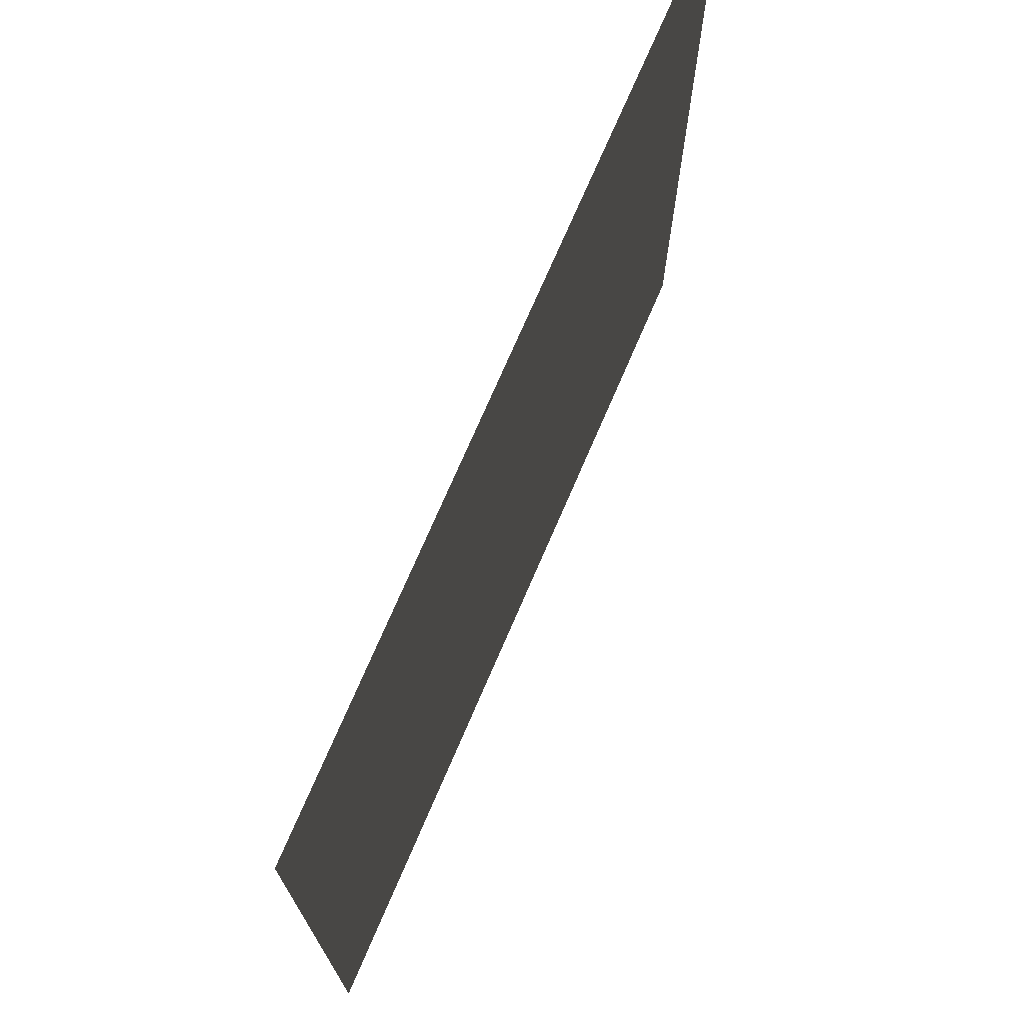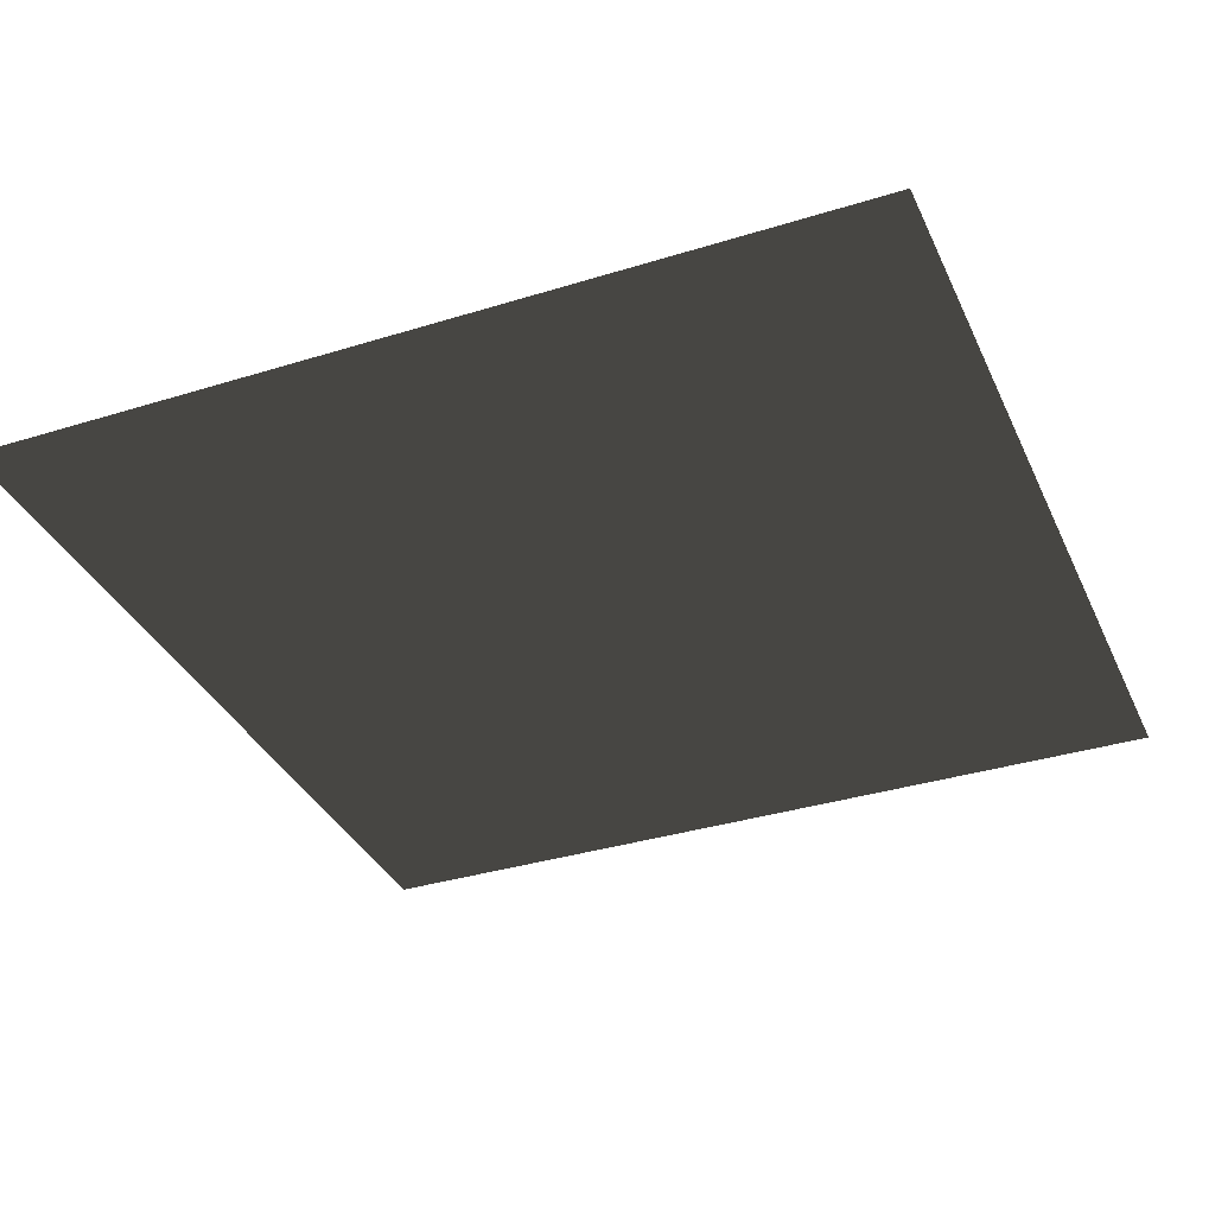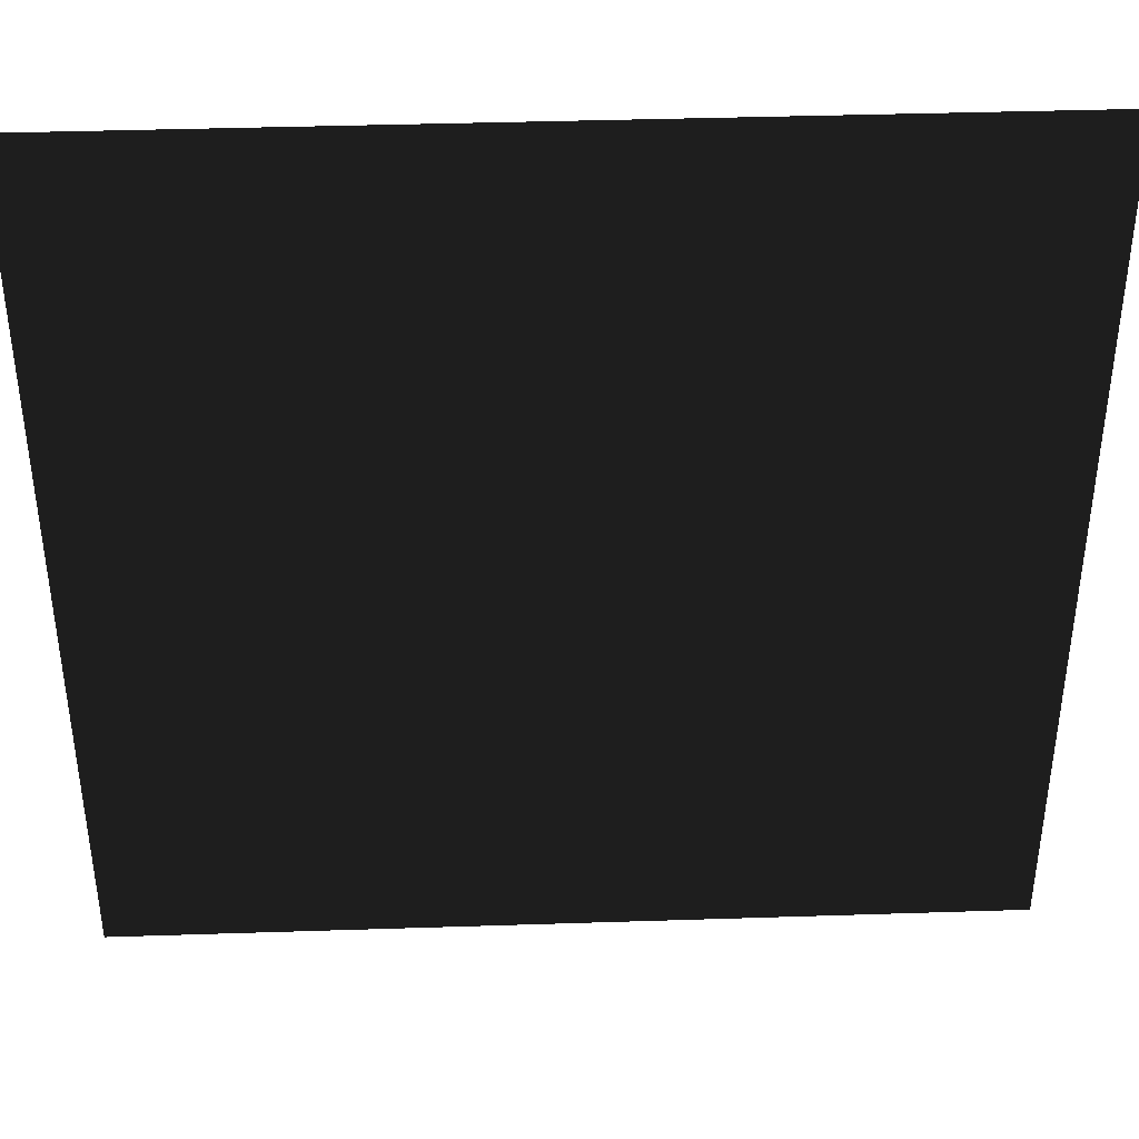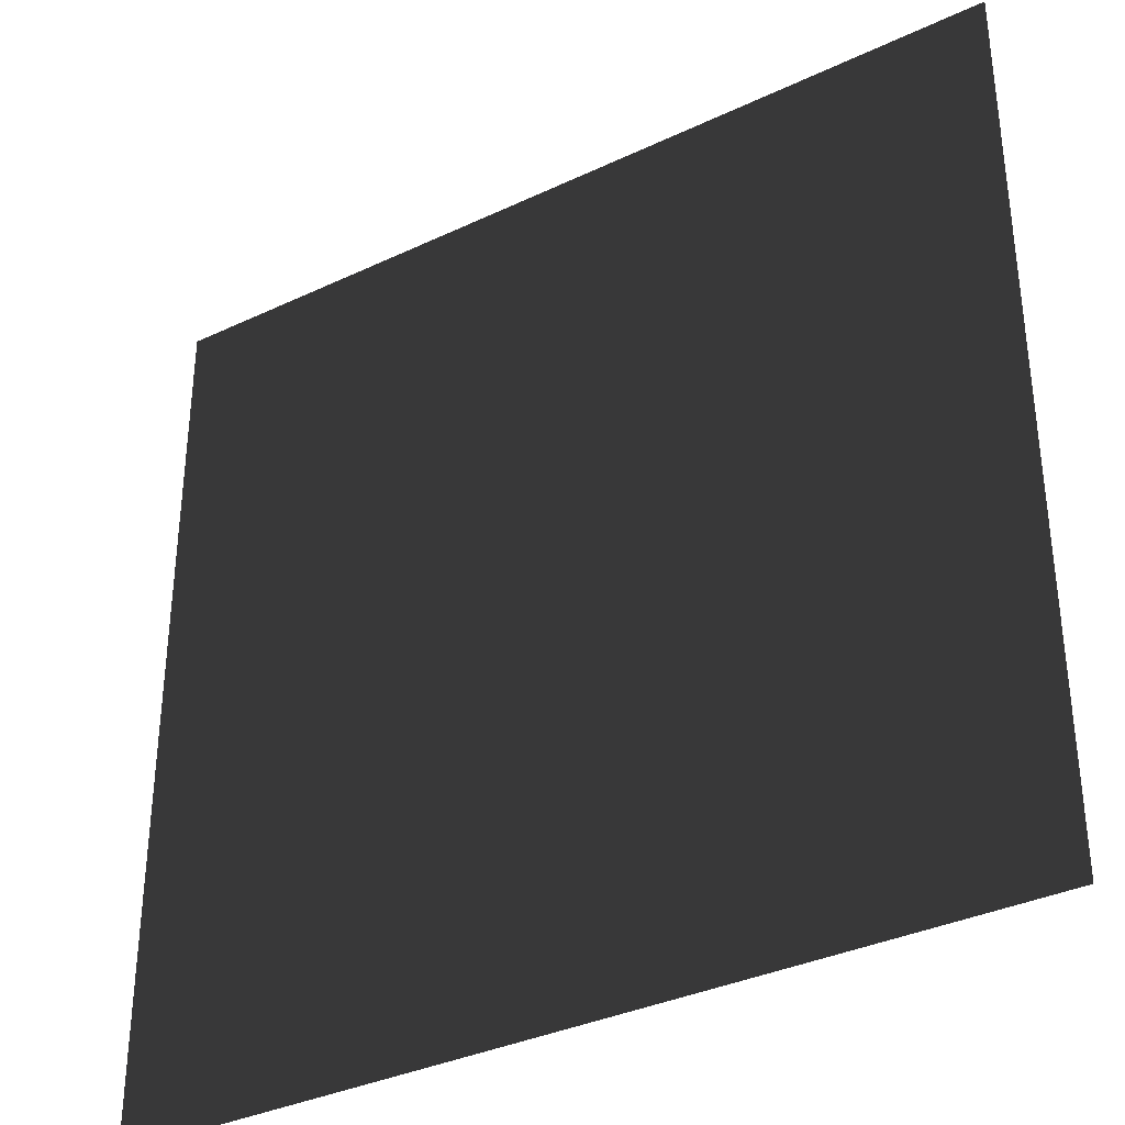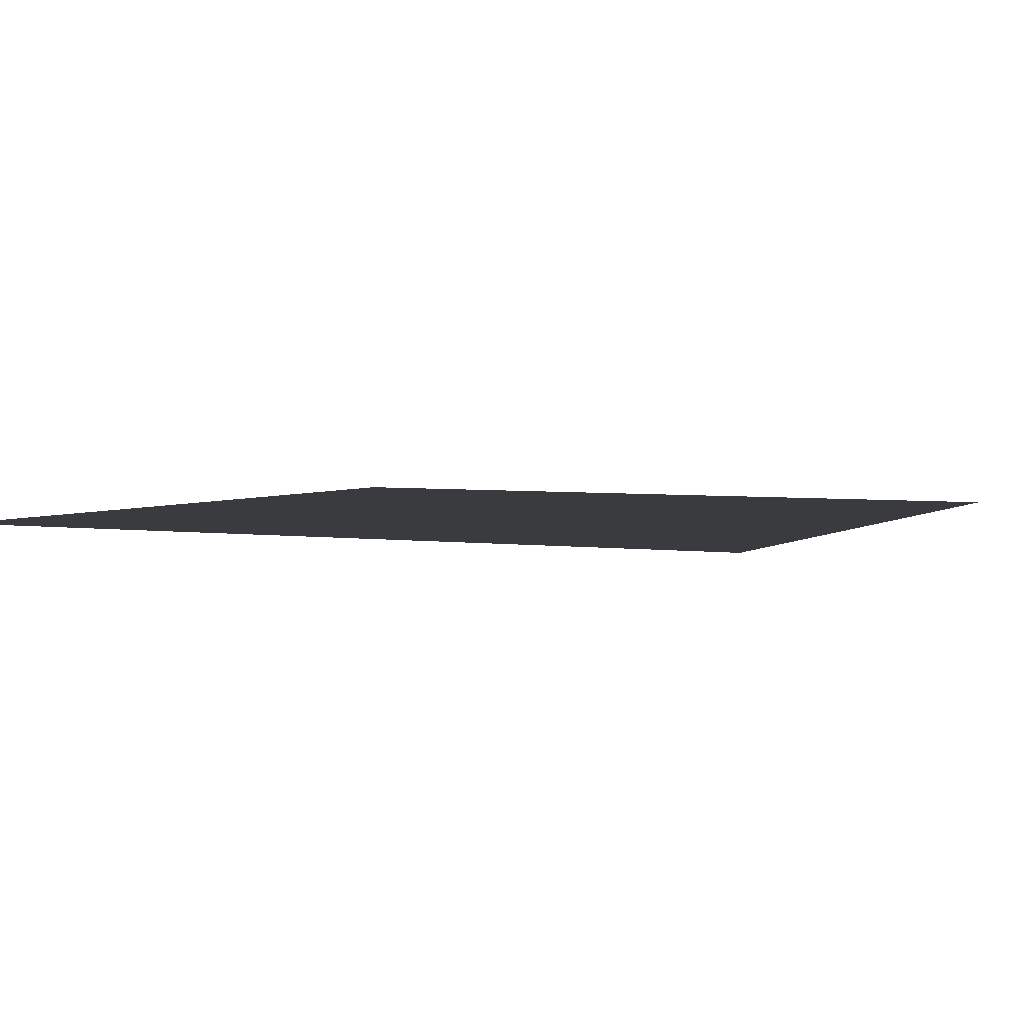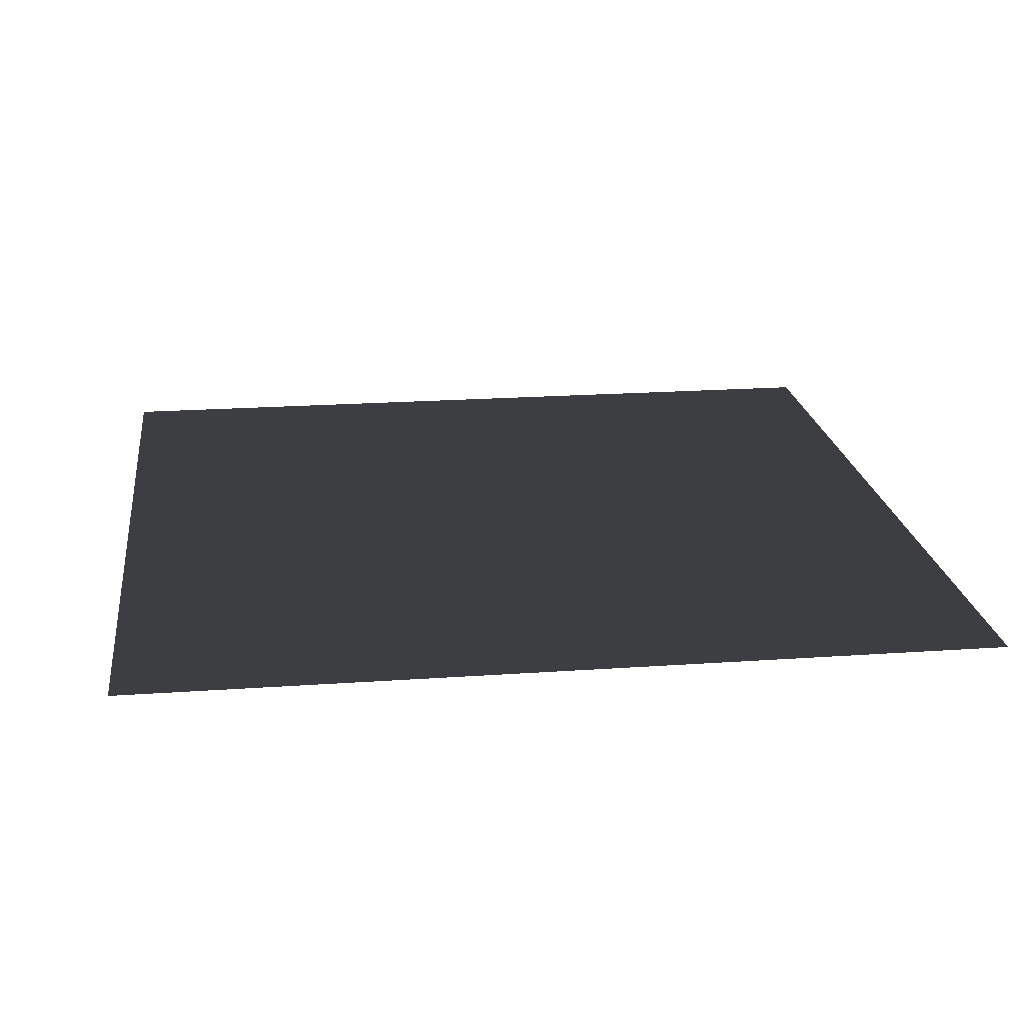
<metadata>
{"format":"obj","ext":"obj","renderer":"f3d","projection":"perspective","resolution":1024,"background":"white","views":[{"elev":73.4,"azim":113.3,"up":"+Y"},{"elev":-35.2,"azim":-157.6,"up":"+Z"},{"elev":40.2,"azim":177.7,"up":"+Y"},{"elev":-35.1,"azim":-147.8,"up":"+Y"},{"elev":3.5,"azim":26.2,"up":"+Z"},{"elev":20.6,"azim":82.7,"up":"+Z"}]}
</metadata>
<code>
v 0 0 0
v 0 1 0
v 0 2 0
v 0 3 0
v 0 4 0
v 0 5 0
v 0 6 0
v 0 7 0
v 0 8 0
v 0 9 0
v 0 10 0
v 1 0 0
v 1 1 0
v 1 2 0
v 1 3 0
v 1 4 0
v 1 5 0
v 1 6 0
v 1 7 0
v 1 8 0
v 1 9 0
v 1 10 0
v 2 0 0
v 2 1 0
v 2 2 0
v 2 3 0
v 2 4 0
v 2 5 0
v 2 6 0
v 2 7 0
v 2 8 0
v 2 9 0
v 2 10 0
v 3 0 0
v 3 1 0
v 3 2 0
v 3 3 0
v 3 4 0
v 3 5 0
v 3 6 0
v 3 7 0
v 3 8 0
v 3 9 0
v 3 10 0
v 4 0 0
v 4 1 0
v 4 2 0
v 4 3 0
v 4 4 0
v 4 5 0
v 4 6 0
v 4 7 0
v 4 8 0
v 4 9 0
v 4 10 0
v 5 0 0
v 5 1 0
v 5 2 0
v 5 3 0
v 5 4 0
v 5 5 0
v 5 6 0
v 5 7 0
v 5 8 0
v 5 9 0
v 5 10 0
v 6 0 0
v 6 1 0
v 6 2 0
v 6 3 0
v 6 4 0
v 6 5 0
v 6 6 0
v 6 7 0
v 6 8 0
v 6 9 0
v 6 10 0
v 7 0 0
v 7 1 0
v 7 2 0
v 7 3 0
v 7 4 0
v 7 5 0
v 7 6 0
v 7 7 0
v 7 8 0
v 7 9 0
v 7 10 0
v 8 0 0
v 8 1 0
v 8 2 0
v 8 3 0
v 8 4 0
v 8 5 0
v 8 6 0
v 8 7 0
v 8 8 0
v 8 9 0
v 8 10 0
v 9 0 0
v 9 1 0
v 9 2 0
v 9 3 0
v 9 4 0
v 9 5 0
v 9 6 0
v 9 7 0
v 9 8 0
v 9 9 0
v 9 10 0
v 10 0 0
v 10 1 0
v 10 2 0
v 10 3 0
v 10 4 0
v 10 5 0
v 10 6 0
v 10 7 0
v 10 8 0
v 10 9 0
v 10 10 0
f 1 2 13 12
f 2 3 14 13
f 3 4 15 14
f 4 5 16 15
f 5 6 17 16
f 6 7 18 17
f 7 8 19 18
f 8 9 20 19
f 9 10 21 20
f 10 11 22 21
f 12 13 24 23
f 13 14 25 24
f 14 15 26 25
f 15 16 27 26
f 16 17 28 27
f 17 18 29 28
f 18 19 30 29
f 19 20 31 30
f 20 21 32 31
f 21 22 33 32
f 23 24 35 34
f 24 25 36 35
f 25 26 37 36
f 26 27 38 37
f 27 28 39 38
f 28 29 40 39
f 29 30 41 40
f 30 31 42 41
f 31 32 43 42
f 32 33 44 43
f 34 35 46 45
f 35 36 47 46
f 36 37 48 47
f 37 38 49 48
f 38 39 50 49
f 39 40 51 50
f 40 41 52 51
f 41 42 53 52
f 42 43 54 53
f 43 44 55 54
f 45 46 57 56
f 46 47 58 57
f 47 48 59 58
f 48 49 60 59
f 49 50 61 60
f 50 51 62 61
f 51 52 63 62
f 52 53 64 63
f 53 54 65 64
f 54 55 66 65
f 56 57 68 67
f 57 58 69 68
f 58 59 70 69
f 59 60 71 70
f 60 61 72 71
f 61 62 73 72
f 62 63 74 73
f 63 64 75 74
f 64 65 76 75
f 65 66 77 76
f 67 68 79 78
f 68 69 80 79
f 69 70 81 80
f 70 71 82 81
f 71 72 83 82
f 72 73 84 83
f 73 74 85 84
f 74 75 86 85
f 75 76 87 86
f 76 77 88 87
f 78 79 90 89
f 79 80 91 90
f 80 81 92 91
f 81 82 93 92
f 82 83 94 93
f 83 84 95 94
f 84 85 96 95
f 85 86 97 96
f 86 87 98 97
f 87 88 99 98
f 89 90 101 100
f 90 91 102 101
f 91 92 103 102
f 92 93 104 103
f 93 94 105 104
f 94 95 106 105
f 95 96 107 106
f 96 97 108 107
f 97 98 109 108
f 98 99 110 109
f 100 101 112 111
f 101 102 113 112
f 102 103 114 113
f 103 104 115 114
f 104 105 116 115
f 105 106 117 116
f 106 107 118 117
f 107 108 119 118
f 108 109 120 119
f 109 110 121 120

</code>
